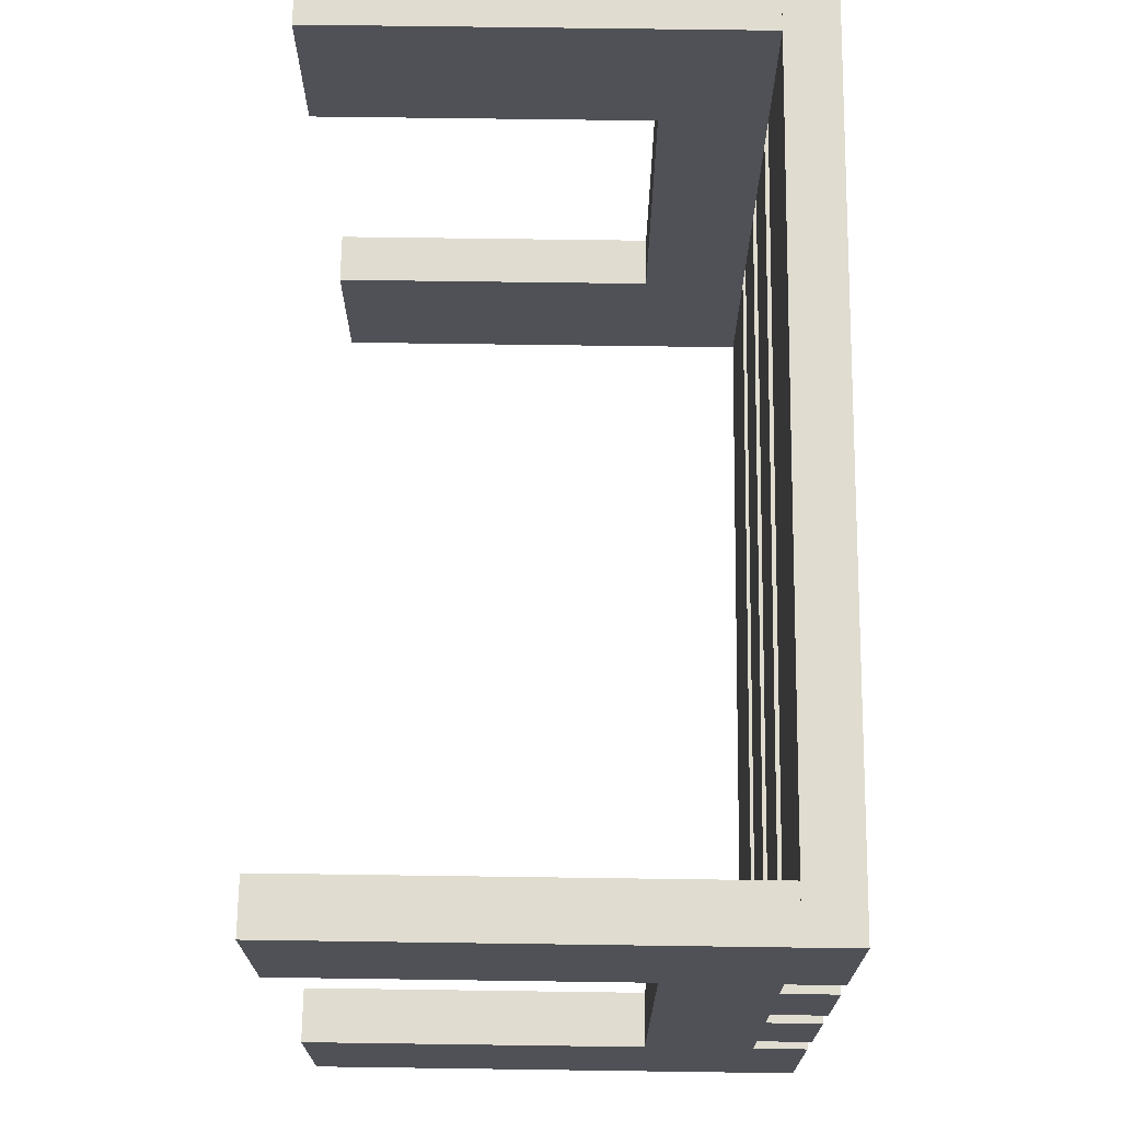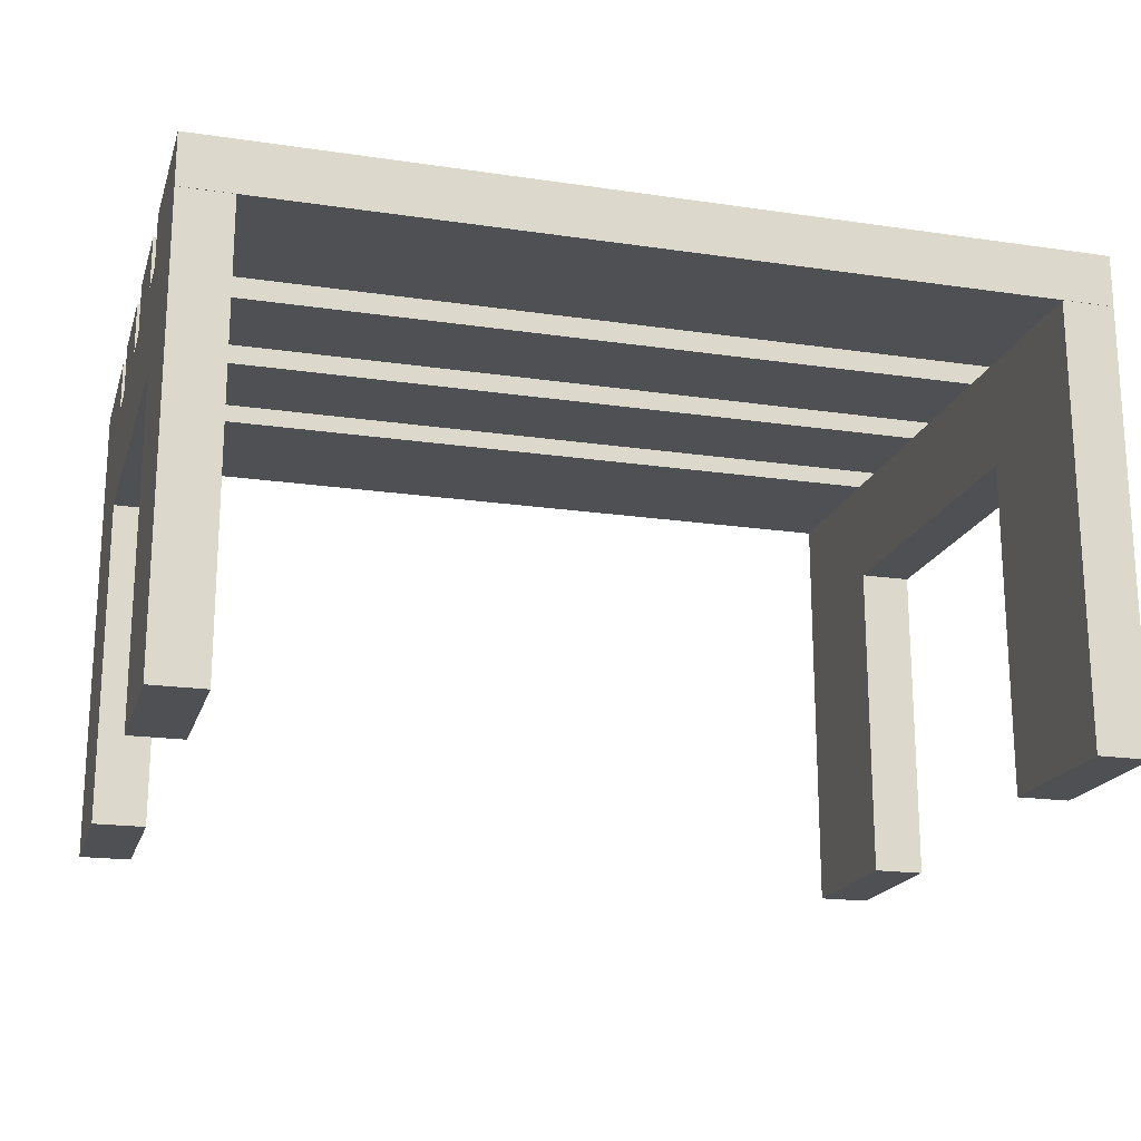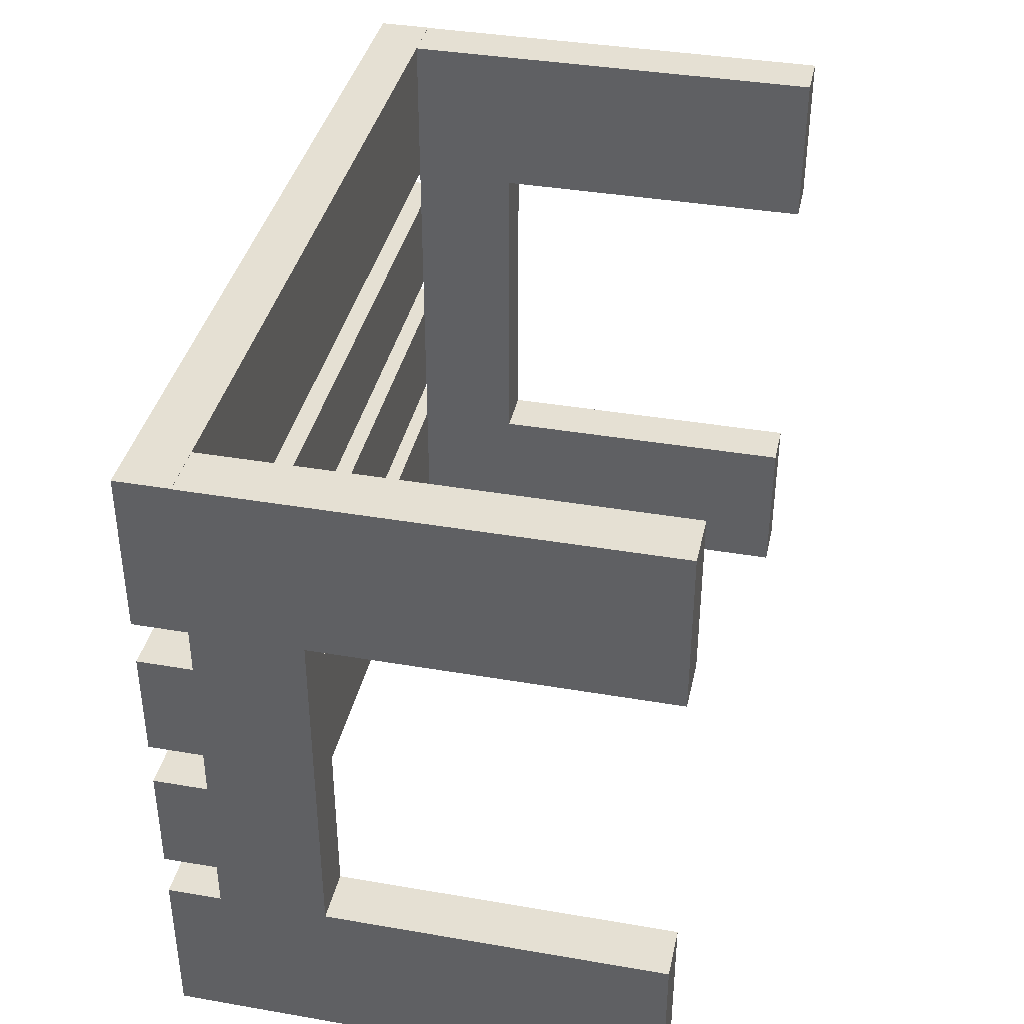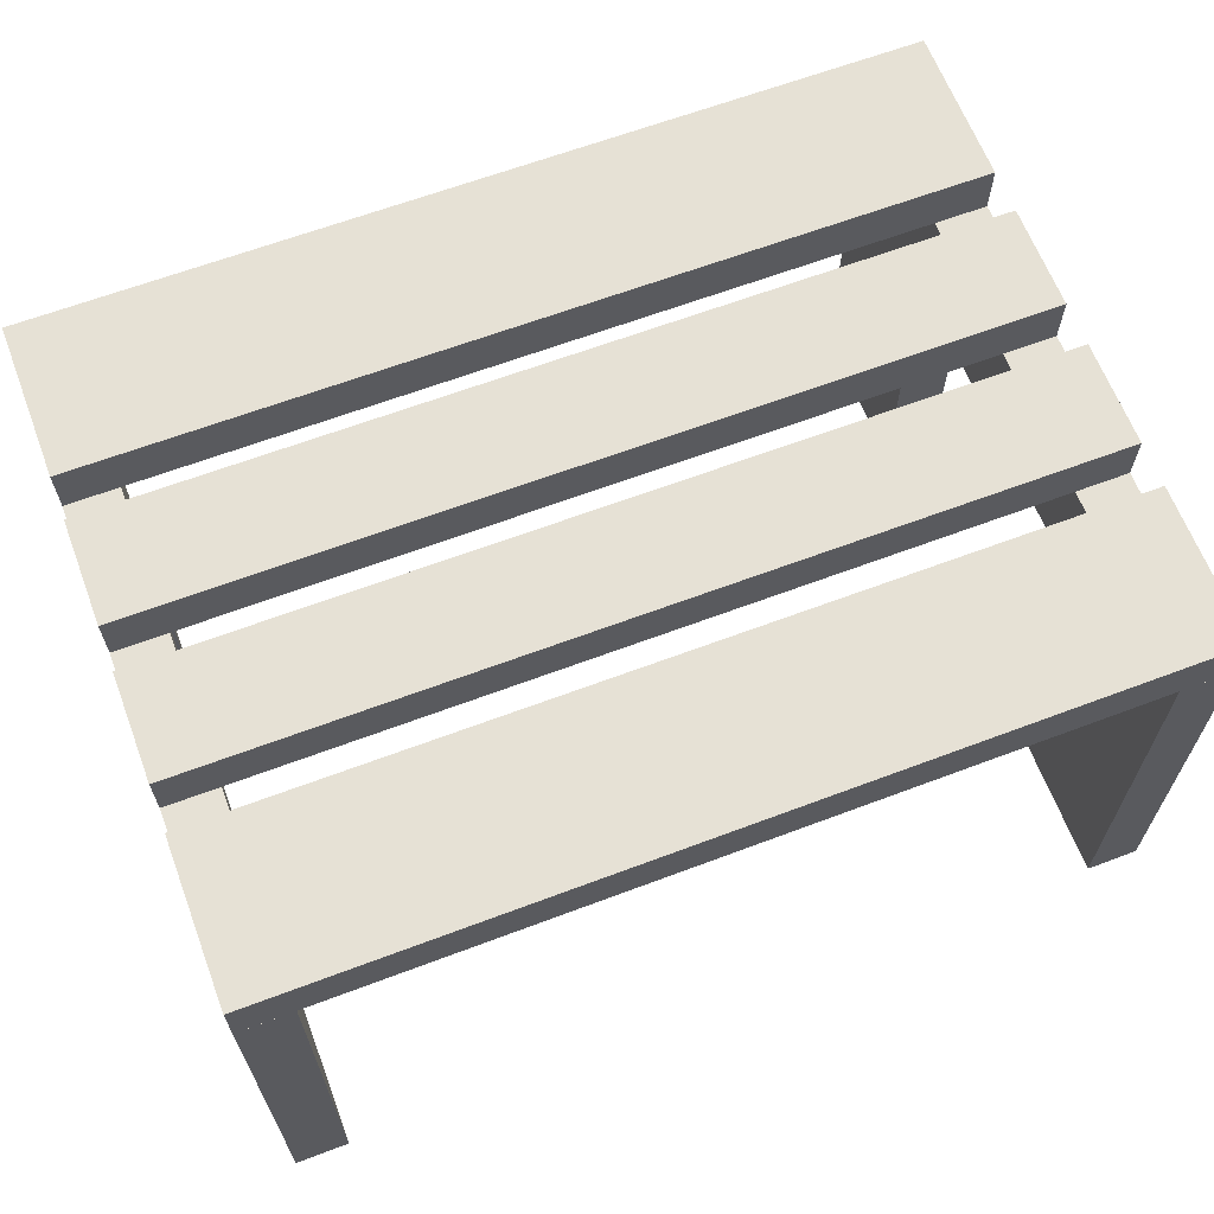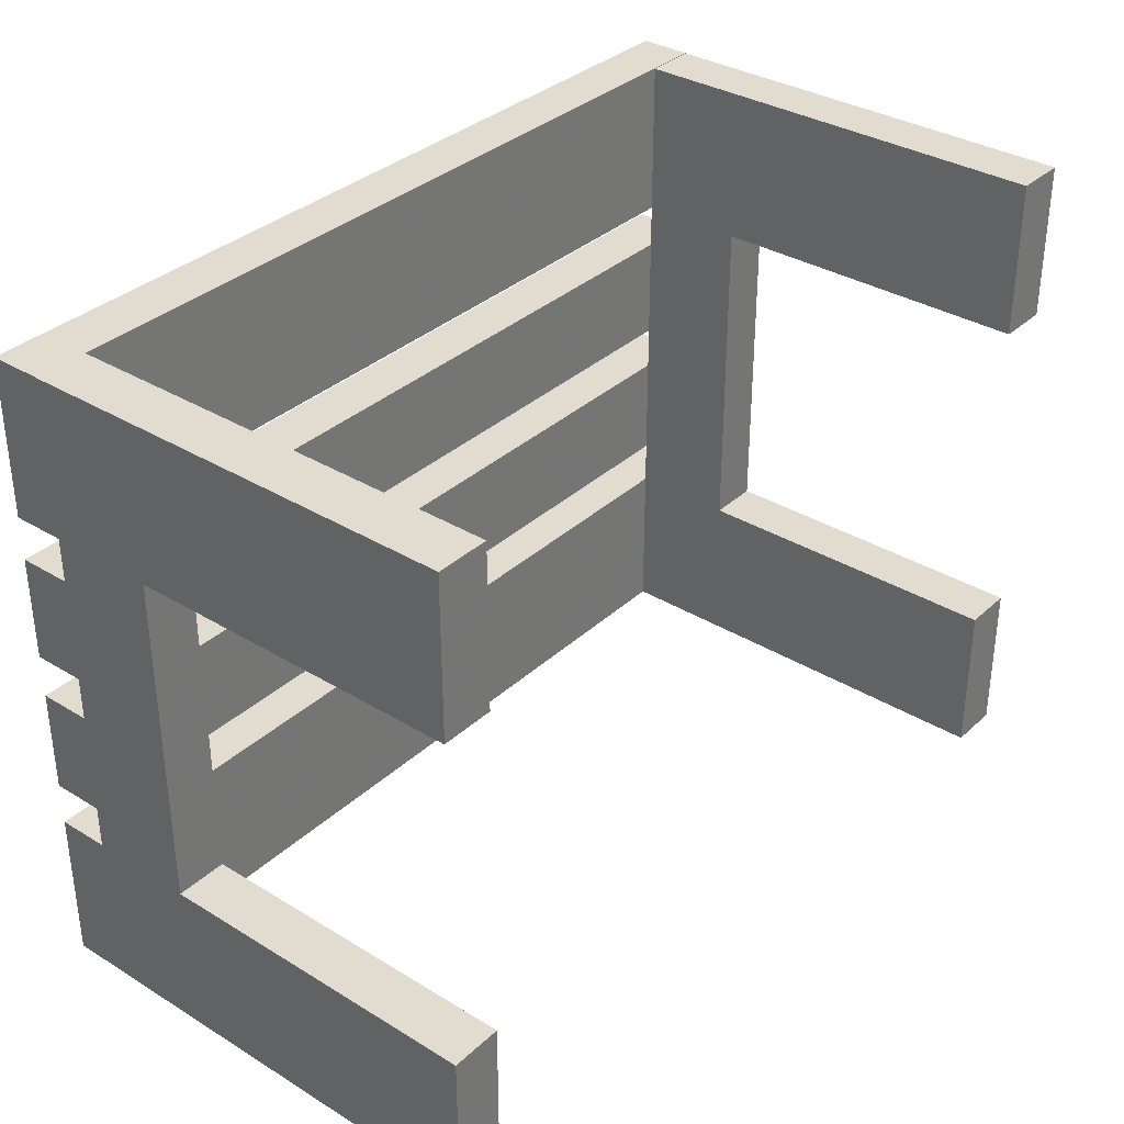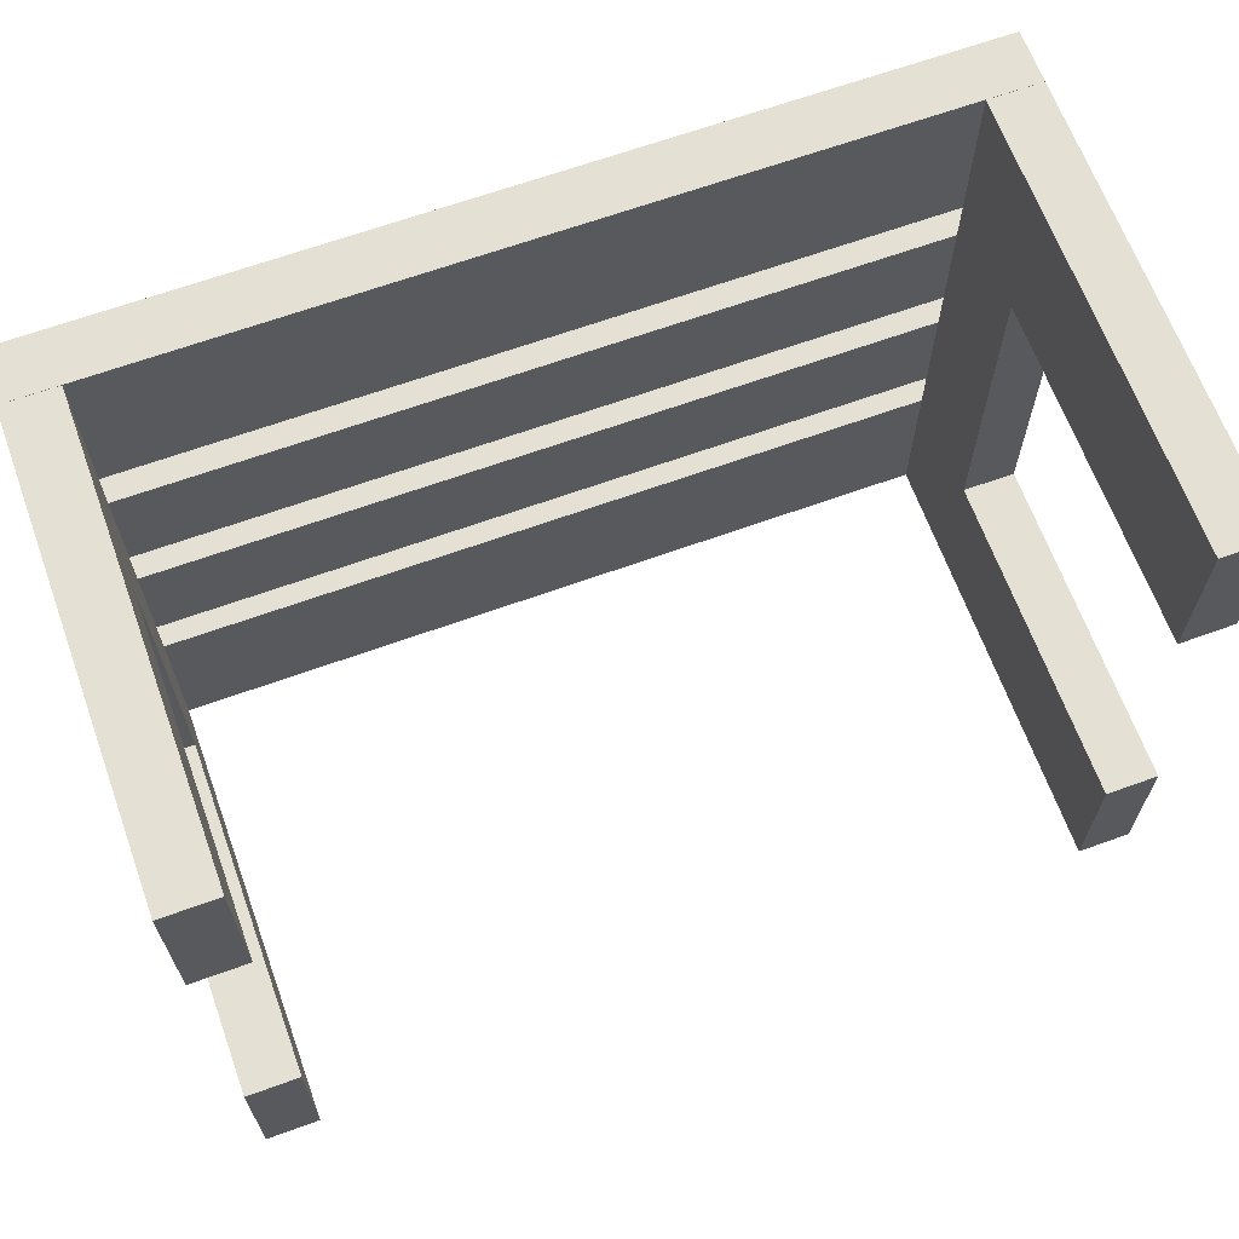
<metadata>
{"format":"obj","ext":"obj","renderer":"f3d","projection":"perspective","resolution":1024,"background":"white","views":[{"elev":69.7,"azim":-89.2,"up":"+Y"},{"elev":-19.2,"azim":164.5,"up":"+Z"},{"elev":38.2,"azim":102.3,"up":"+Y"},{"elev":64.4,"azim":-20.8,"up":"+Z"},{"elev":34.3,"azim":129.4,"up":"+Y"},{"elev":65.7,"azim":160.0,"up":"+Y"}]}
</metadata>
<code>
o obj_0
v -67 		-203.5 		100
v -67 		-203.5 		0
v -55 		-203.5 		0
v -55 		-203.5 		100
v -55 		-167.5 		76
v -67 		-167.5 		76
v -67 		-89.5 		76
v -55 		-89.5 		76
v -67 		-89.5 		0
v -55 		-89.5 		0
v -55 		-53.5 		100
v -55 		-53.5 		0
v -67 		-53.5 		0
v -67 		-53.5 		100
v -55 		-167.5 		0
v -67 		-167.5 		0
v -243 		-167.5 		100
v -243 		-157.4 		100
v -255 		-157.4 		100
v -255 		-167.5 		100
v -243 		-133.4 		100
v -243 		-123.4 		100
v -255 		-123.4 		100
v -255 		-133.4 		100
v -67 		-157.4 		100
v -67 		-133.4 		100
v -243 		-99.42 		100
v -243 		-89.5 		100
v -255 		-89.5 		100
v -255 		-99.42 		100
v -243 		-89.42 		100
v -255 		-89.42 		100
v -67 		-123.4 		100
v -67 		-99.42 		100
v -67 		-89.42 		100
v -243 		-53.5 		100
v -67 		-53.42 		100
v -255 		-53.5 		100
v -255 		-53.42 		100
v -67 		-203.5 		100
v -243 		-203.5 		100
v -243 		-167.5 		100
v -67 		-167.5 		100
v -67 		-167.5 		100
v -255 		-203.5 		112
v -255 		-203.5 		100
v -55 		-157.4 		112
v -55 		-157.4 		100
v -55 		-133.4 		100
v -55 		-133.4 		112
v -55 		-123.4 		112
v -55 		-123.4 		100
v -55 		-99.42 		100
v -55 		-99.42 		112
v -55 		-89.42 		112
v -55 		-89.42 		100
v -55 		-53.42 		100
v -55 		-53.42 		112
v -55 		-203.5 		112
v -55 		-203.5 		100
v -55 		-167.5 		100
v -55 		-167.5 		100
v -55 		-167.5 		112
v -55 		-89.5 		100
v -255 		-89.5 		76
v -255 		-167.5 		76
v -255 		-167.5 		100
v -255 		-167.5 		0
v -255 		-203.5 		0
v -255 		-203.5 		100
v -243 		-203.5 		100
v -243 		-203.5 		0
v -243 		-167.5 		0
v -243 		-167.5 		76
v -243 		-89.5 		76
v -243 		-89.5 		0
v -243 		-53.5 		0
v -255 		-89.5 		0
v -255 		-53.5 		0
v -255 		-157.4 		112
v -255 		-133.4 		112
v -255 		-123.4 		112
v -255 		-99.42 		112
v -255 		-89.42 		112
v -255 		-53.42 		112
v -255 		-167.5 		112
v -67 		-89.5 		100
g group_0_3888547
f 5 6 7
f 5 7 8
f 17 18 19
f 17 19 20
f 21 22 23
f 21 23 24
f 25 18 21
f 25 21 26
f 27 28 29
f 27 29 30
f 33 22 27
f 33 27 34
f 47 48 49
f 47 49 50
f 51 52 53
f 51 53 54
f 53 52 8
f 64 53 8
f 52 49 8
f 5 8 49
f 49 48 5
f 48 62 5
f 61 5 62
f 20 19 66
f 67 20 66
f 19 24 66
f 65 66 24
f 24 23 65
f 23 30 65
f 29 65 30
f 74 66 65
f 74 65 75
f 80 19 18
f 25 80 18
f 81 26 21
f 24 81 21
f 82 23 22
f 33 82 22
f 83 34 27
f 30 83 27
f 43 25 6
f 44 43 6
f 25 26 6
f 7 6 26
f 26 33 7
f 33 34 7
f 87 7 34
f 80 47 81
f 50 81 47
f 82 51 83
f 54 83 51
f 48 47 25
f 80 25 47
f 50 49 26
f 50 26 81
f 52 51 33
f 82 33 51
f 54 53 34
f 54 34 83
f 81 24 19
f 81 19 80
f 83 30 23
f 83 23 82
f 27 22 75
f 28 27 75
f 22 21 75
f 74 75 21
f 21 18 74
f 18 17 74
f 42 74 17
f 48 25 43
f 48 43 62
f 52 33 26
f 52 26 49
f 64 87 34
f 64 34 53
g group_0_15277357
f 1 2 3
f 1 3 4
f 8 7 9
f 8 9 10
f 11 12 13
f 11 13 14
f 6 5 15
f 6 15 16
f 28 31 32
f 28 32 29
f 35 31 36
f 37 14 36
f 35 36 14
f 36 38 39
f 36 39 37
f 40 41 42
f 17 43 42
f 43 44 42
f 40 42 44
f 45 46 41
f 40 45 41
f 55 56 11
f 57 58 11
f 55 11 58
f 59 60 61
f 62 63 61
f 59 61 63
f 10 12 8
f 12 11 8
f 56 8 11
f 64 8 56
f 15 5 3
f 5 60 3
f 61 60 5
f 4 3 60
f 68 69 66
f 69 46 66
f 70 46 69
f 67 66 46
f 73 74 72
f 74 41 72
f 42 41 74
f 71 72 41
f 76 77 75
f 77 36 75
f 31 75 36
f 28 75 31
f 72 69 68
f 72 68 73
f 76 78 79
f 76 79 77
f 70 69 72
f 70 72 71
f 66 74 73
f 66 73 68
f 75 65 78
f 75 78 76
f 36 77 79
f 36 79 38
f 71 41 46
f 71 46 70
f 84 32 31
f 35 55 31
f 84 31 55
f 39 85 37
f 86 43 17
f 20 86 17
f 9 7 13
f 14 13 7
f 87 35 7
f 14 7 35
f 16 2 6
f 2 40 6
f 1 40 2
f 44 6 40
f 58 85 55
f 45 59 86
f 63 86 59
f 60 59 40
f 45 40 59
f 55 35 56
f 78 65 79
f 38 79 65
f 29 32 65
f 38 65 32
f 85 39 38
f 32 84 38
f 85 38 84
f 86 20 67
f 46 45 67
f 86 67 45
f 85 84 55
f 58 57 37
f 58 37 85
f 63 62 43
f 63 43 86
f 57 11 14
f 57 14 37
f 56 35 87
f 56 87 64
f 60 40 1
f 60 1 4
f 10 9 13
f 10 13 12
f 3 2 16
f 3 16 15

</code>
